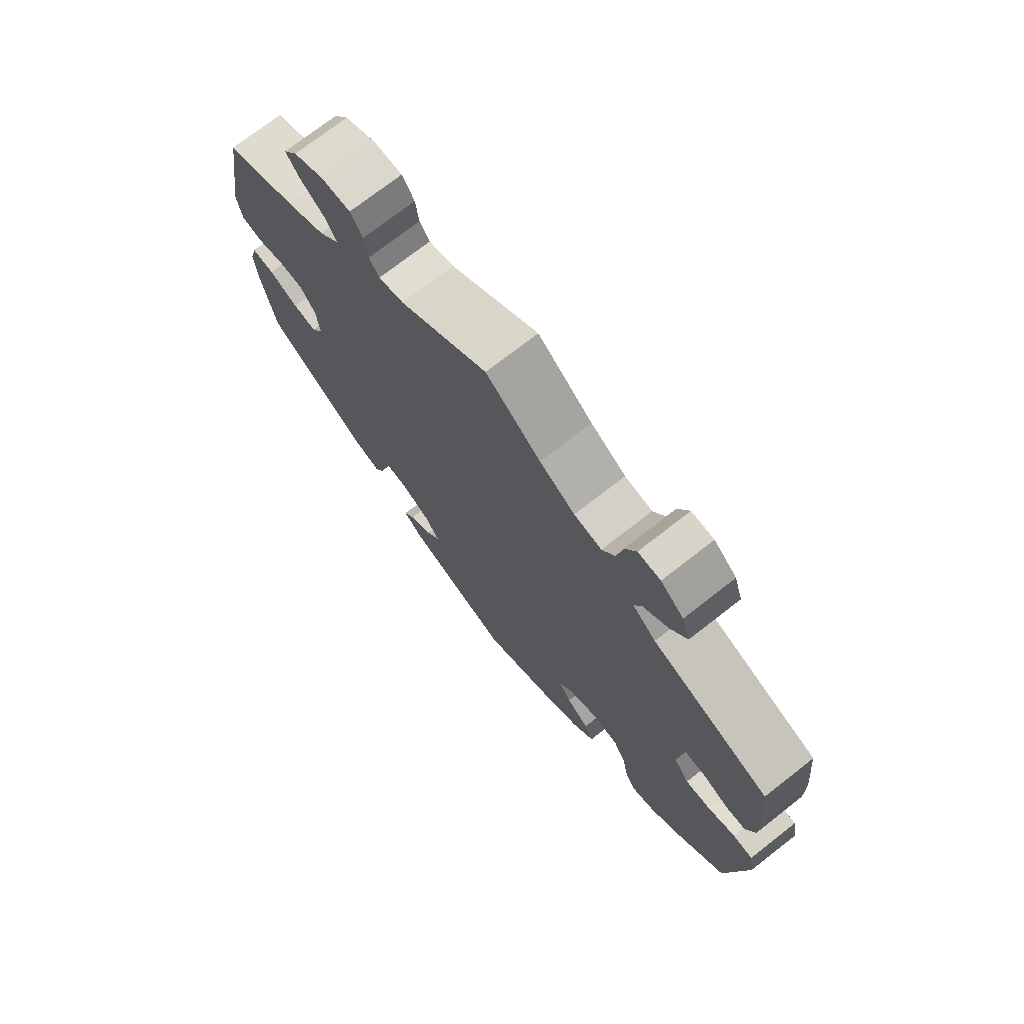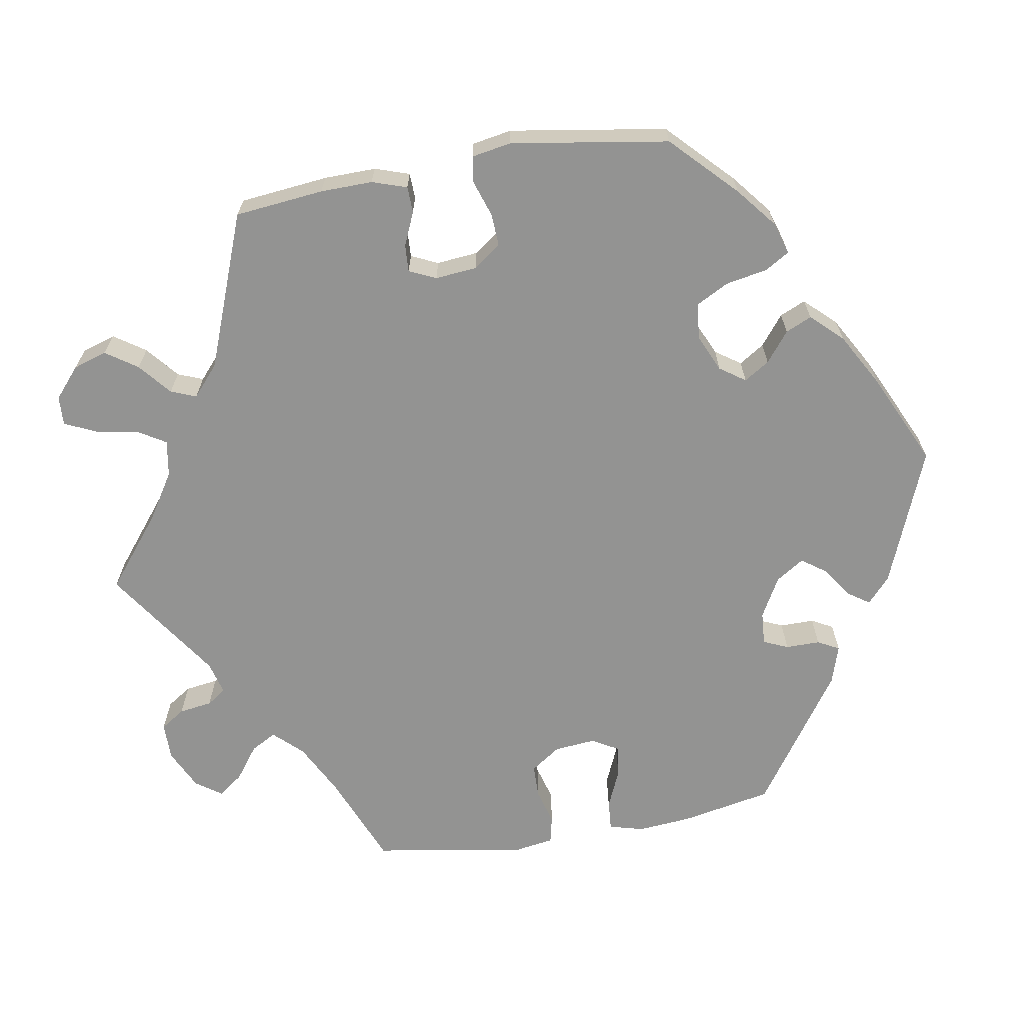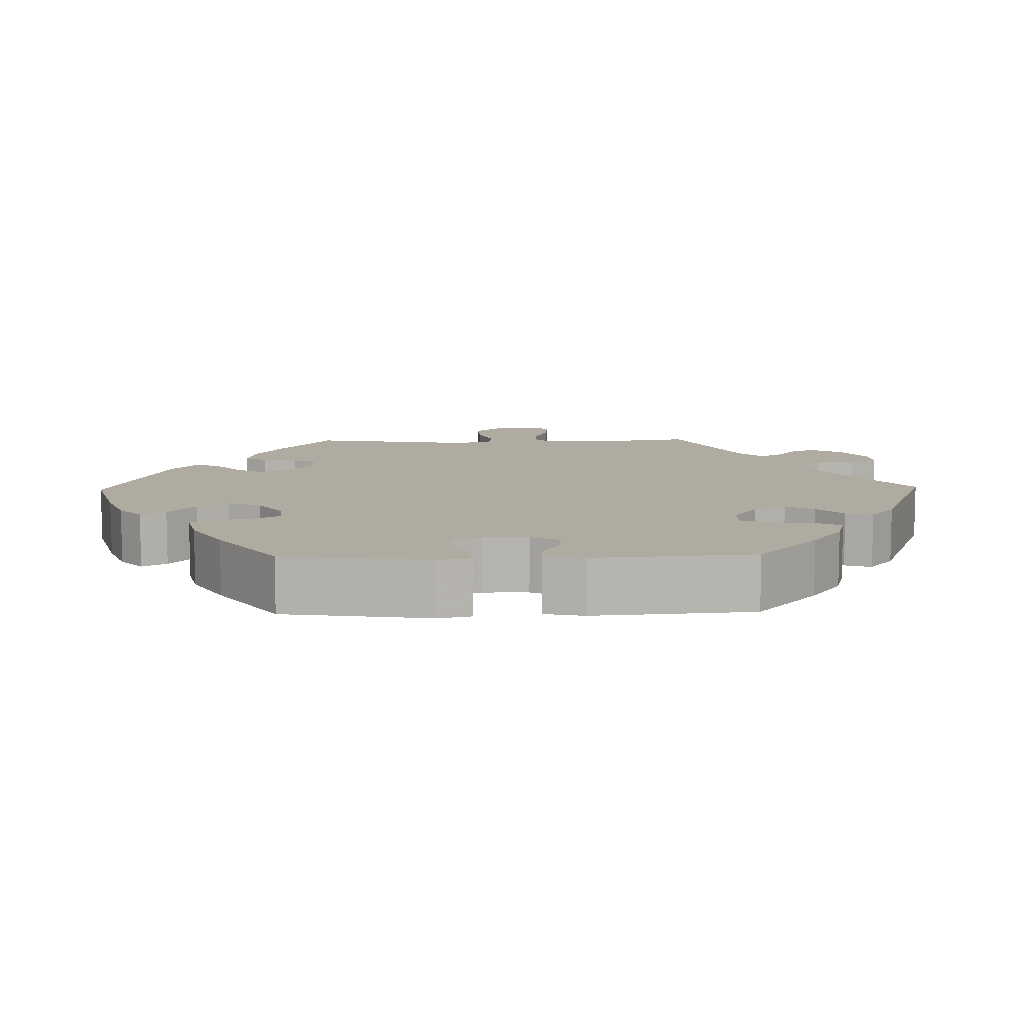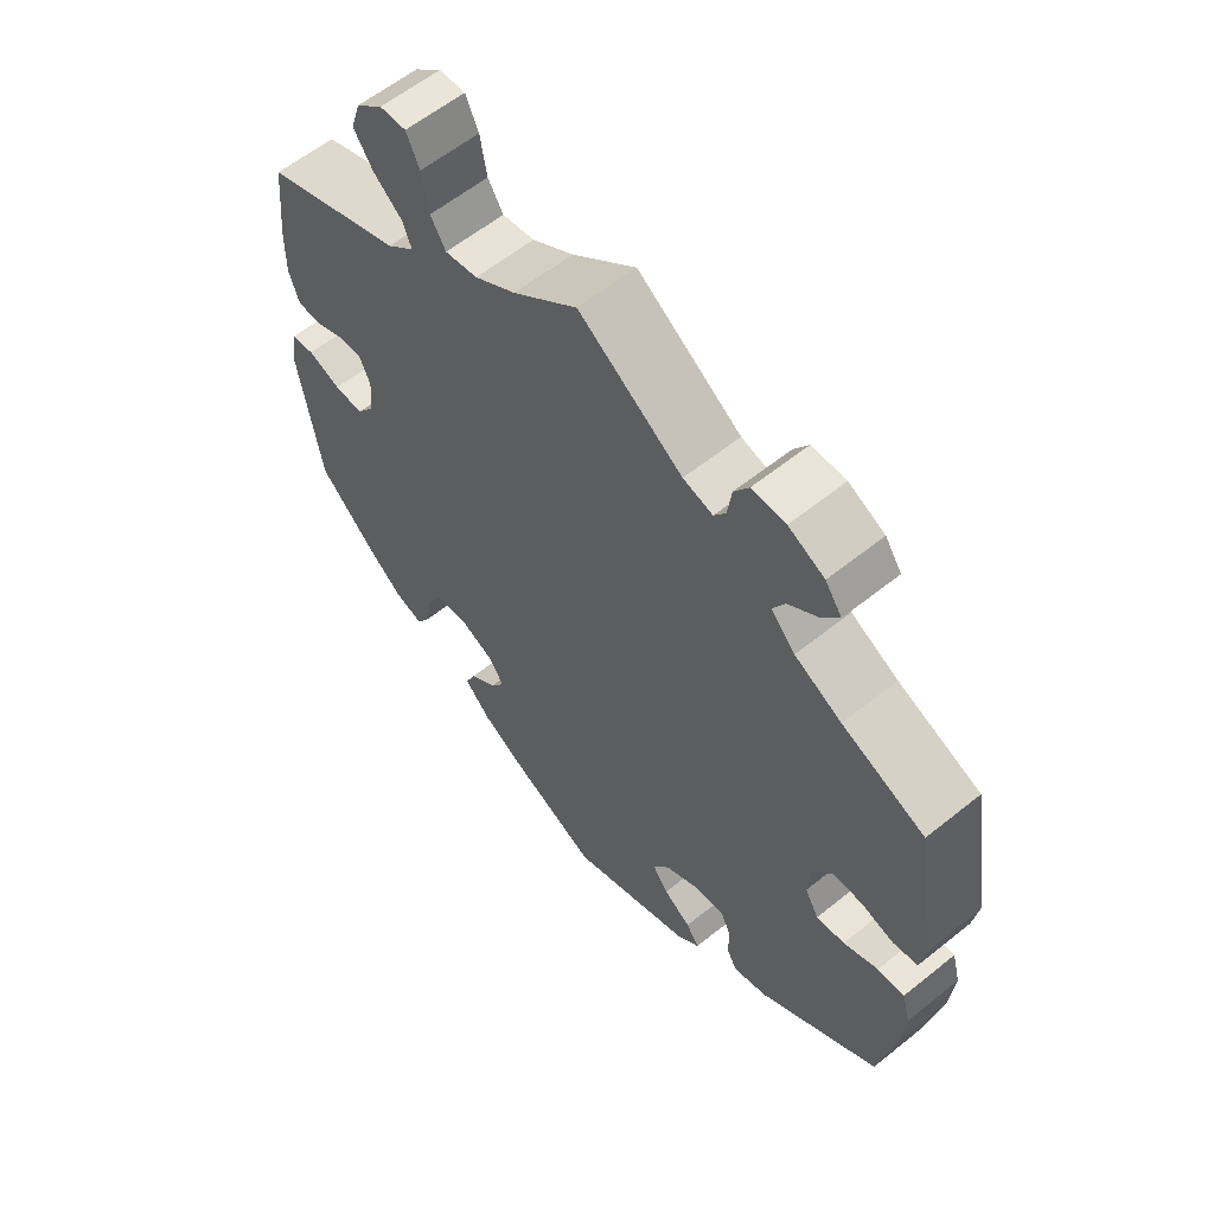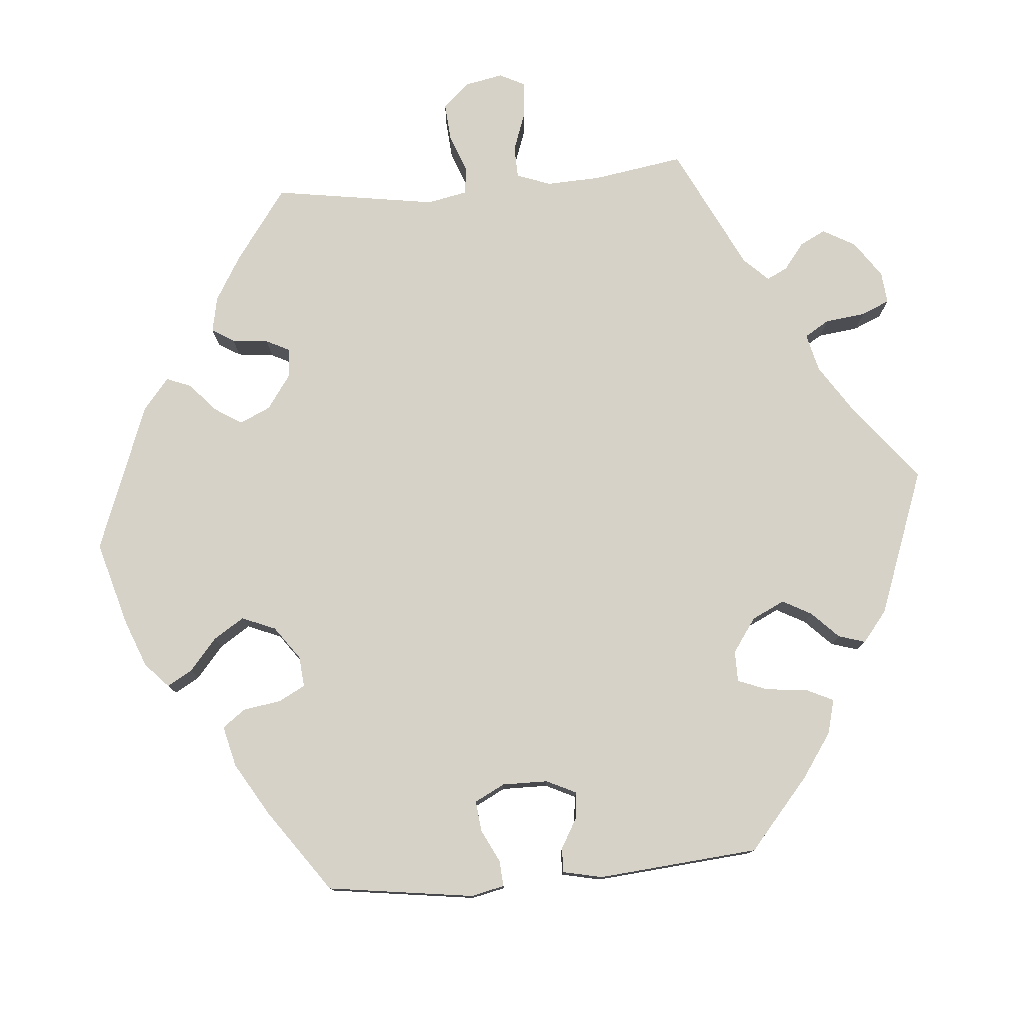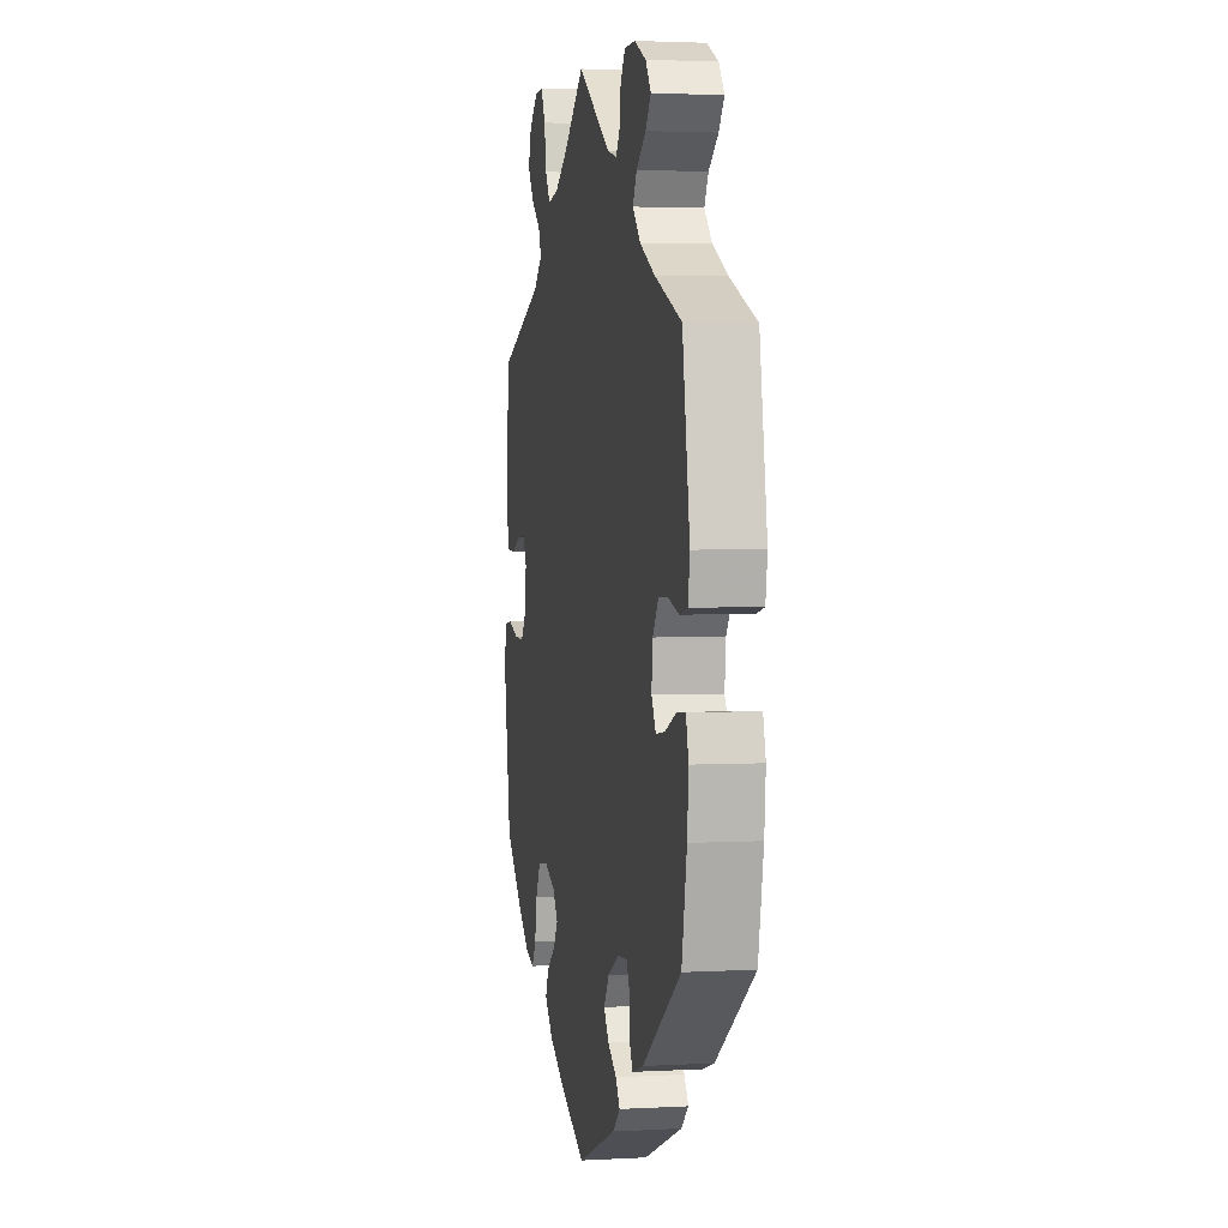
<metadata>
{"format":"obj","ext":"obj","renderer":"f3d","projection":"perspective","resolution":1024,"background":"white","views":[{"elev":73.1,"azim":52.0,"up":"+Z"},{"elev":-66.6,"azim":99.8,"up":"+Y"},{"elev":9.8,"azim":-151.3,"up":"+Y"},{"elev":59.9,"azim":-129.5,"up":"+Z"},{"elev":77.7,"azim":-155.1,"up":"+Y"},{"elev":2.9,"azim":-100.9,"up":"+Z"}]}
</metadata>
<code>
v 0.512 0.07 0.173
v 0.513 0.07 0.105
v 0.498 0.07 0.06
v 0.464 0.07 0.059
v 0.42 0.07 0.078
v 0.385 0.07 0.08
v 0.369 0.07 0.045
v 0.374 0.07 -0.009
v 0.4 0.07 -0.045
v 0.442 0.07 -0.043
v 0.49 0.07 -0.027
v 0.524 0.07 -0.032
v 0.533 0.07 -0.084
v 0.5 0.07 -0.289
v 0.418 0.07 -0.369
v 0.366 0.07 -0.411
v 0.324 0.07 -0.424
v 0.305 0.07 -0.392
v 0.295 0.07 -0.338
v 0.273 0.07 -0.296
v 0.226 0.07 -0.29
v 0.177 0.07 -0.312
v 0.154 0.07 -0.345
v 0.175 0.07 -0.378
v 0.214 0.07 -0.409
v 0.229 0.07 -0.443
v 0.191 0.07 -0.483
v 0.122 0.07 -0.522
v 0.001 0.07 -0.578
v -0.178 0.07 -0.506
v -0.211 0.07 -0.476
v -0.192 0.07 -0.448
v -0.152 0.07 -0.421
v -0.129 0.07 -0.389
v -0.153 0.07 -0.352
v -0.205 0.07 -0.323
v -0.248 0.07 -0.32
v -0.262 0.07 -0.352
v -0.262 0.07 -0.397
v -0.277 0.07 -0.425
v -0.327 0.07 -0.409
v -0.5 0.07 -0.289
v -0.523 0.07 -0.17
v -0.529 0.07 -0.1
v -0.517 0.07 -0.055
v -0.478 0.07 -0.058
v -0.428 0.07 -0.08
v -0.387 0.07 -0.086
v -0.367 0.07 -0.051
v -0.372 0.07 0.003
v -0.399 0.07 0.042
v -0.442 0.07 0.043
v -0.489 0.07 0.03
v -0.525 0.07 0.038
v -0.533 0.07 0.089
v -0.5 0.07 0.289
v -0.38 0.07 0.338
v -0.312 0.07 0.373
v -0.277 0.07 0.41
v -0.295 0.07 0.443
v -0.338 0.07 0.475
v -0.362 0.07 0.507
v -0.338 0.07 0.541
v -0.286 0.07 0.566
v -0.237 0.07 0.566
v -0.216 0.07 0.534
v -0.21 0.07 0.491
v -0.193 0.07 0.466
v -0.15 0.07 0.477
v 0 0.07 0.578
v 0.093 0.07 0.503
v 0.153 0.07 0.465
v 0.2 0.07 0.457
v 0.222 0.07 0.493
v 0.232 0.07 0.549
v 0.251 0.07 0.59
v 0.289 0.07 0.588
v 0.328 0.07 0.554
v 0.342 0.07 0.51
v 0.314 0.07 0.469
v 0.272 0.07 0.434
v 0.259 0.07 0.401
v 0.299 0.07 0.366
v 0.5 0.07 0.289
v 0.512 0 0.173
v 0.513 0 0.105
v 0.498 0 0.06
v 0.464 0 0.059
v 0.42 0 0.078
v 0.385 0 0.08
v 0.369 0 0.045
v 0.374 0 -0.009
v 0.4 0 -0.045
v 0.442 0 -0.043
v 0.49 0 -0.027
v 0.524 0 -0.032
v 0.533 0 -0.084
v 0.5 0 -0.289
v 0.418 0 -0.369
v 0.366 0 -0.411
v 0.324 0 -0.424
v 0.305 0 -0.392
v 0.295 0 -0.338
v 0.273 0 -0.296
v 0.226 0 -0.29
v 0.177 0 -0.312
v 0.154 0 -0.345
v 0.175 0 -0.378
v 0.214 0 -0.409
v 0.229 0 -0.443
v 0.191 0 -0.483
v 0.122 0 -0.522
v 0.001 0 -0.578
v -0.178 0 -0.506
v -0.211 0 -0.476
v -0.192 0 -0.448
v -0.152 0 -0.421
v -0.129 0 -0.389
v -0.153 0 -0.352
v -0.205 0 -0.323
v -0.248 0 -0.32
v -0.262 0 -0.352
v -0.262 0 -0.397
v -0.277 0 -0.425
v -0.327 0 -0.409
v -0.5 0 -0.289
v -0.523 0 -0.17
v -0.529 0 -0.1
v -0.517 0 -0.055
v -0.478 0 -0.058
v -0.428 0 -0.08
v -0.387 0 -0.086
v -0.367 0 -0.051
v -0.372 0 0.003
v -0.399 0 0.042
v -0.442 0 0.043
v -0.489 0 0.03
v -0.525 0 0.038
v -0.533 0 0.089
v -0.5 0 0.289
v -0.38 0 0.338
v -0.312 0 0.373
v -0.277 0 0.41
v -0.295 0 0.443
v -0.338 0 0.475
v -0.362 0 0.507
v -0.338 0 0.541
v -0.286 0 0.566
v -0.237 0 0.566
v -0.216 0 0.534
v -0.21 0 0.491
v -0.193 0 0.466
v -0.15 0 0.477
v 0 0 0.578
v 0.093 0 0.503
v 0.153 0 0.465
v 0.2 0 0.457
v 0.222 0 0.493
v 0.232 0 0.549
v 0.251 0 0.59
v 0.289 0 0.588
v 0.328 0 0.554
v 0.342 0 0.51
v 0.314 0 0.469
v 0.272 0 0.434
v 0.259 0 0.401
v 0.299 0 0.366
v 0.5 0 0.289
f 83 84 1 2
f 82 83 2 3
f 78 79 80 81
f 76 77 78 81
f 74 75 76 81
f 73 74 81 82
f 72 73 82 3
f 69 70 71
f 68 69 71 72
f 64 65 66 67
f 64 67 68
f 63 64 68
f 60 61 62 63
f 59 60 63 68
f 58 59 68 72
f 54 55 56 57
f 52 53 54 57
f 51 52 57 58
f 50 51 58 72
f 44 45 46 47
f 44 47 48
f 43 44 48
f 42 43 48
f 41 42 48 49
f 38 39 40 41
f 37 38 41 49
f 30 31 32 33
f 30 33 34
f 29 30 34
f 28 29 34 35
f 24 25 26 27
f 23 24 27 28
f 16 17 18 19
f 16 19 20
f 15 16 20
f 14 15 20
f 13 14 20 21
f 10 11 12 13
f 9 10 13 21
f 72 3 4 5
f 72 5 6
f 50 72 6 7
f 36 37 49 50
f 35 36 50 7
f 23 28 35
f 22 23 35 7
f 8 9 21 22
f 7 8 22
f 86 85 168 167
f 87 86 167 166
f 165 164 163 162
f 165 162 161 160
f 165 160 159 158
f 166 165 158 157
f 87 166 157 156
f 155 154 153
f 156 155 153 152
f 151 150 149 148
f 152 151 148
f 152 148 147
f 147 146 145 144
f 152 147 144 143
f 156 152 143 142
f 141 140 139 138
f 141 138 137 136
f 142 141 136 135
f 156 142 135 134
f 131 130 129 128
f 132 131 128
f 132 128 127
f 132 127 126
f 133 132 126 125
f 125 124 123 122
f 133 125 122 121
f 117 116 115 114
f 118 117 114
f 118 114 113
f 119 118 113 112
f 111 110 109 108
f 112 111 108 107
f 103 102 101 100
f 104 103 100
f 104 100 99
f 104 99 98
f 105 104 98 97
f 97 96 95 94
f 105 97 94 93
f 89 88 87 156
f 90 89 156
f 91 90 156 134
f 134 133 121 120
f 91 134 120 119
f 119 112 107
f 91 119 107 106
f 106 105 93 92
f 106 92 91
f 1 85 86 2
f 2 86 87 3
f 3 87 88 4
f 4 88 89 5
f 5 89 90 6
f 6 90 91 7
f 7 91 92 8
f 8 92 93 9
f 9 93 94 10
f 10 94 95 11
f 11 95 96 12
f 12 96 97 13
f 13 97 98 14
f 14 98 99 15
f 15 99 100 16
f 16 100 101 17
f 17 101 102 18
f 18 102 103 19
f 19 103 104 20
f 20 104 105 21
f 21 105 106 22
f 22 106 107 23
f 23 107 108 24
f 24 108 109 25
f 25 109 110 26
f 26 110 111 27
f 27 111 112 28
f 28 112 113 29
f 29 113 114 30
f 30 114 115 31
f 31 115 116 32
f 32 116 117 33
f 33 117 118 34
f 34 118 119 35
f 35 119 120 36
f 36 120 121 37
f 37 121 122 38
f 38 122 123 39
f 39 123 124 40
f 40 124 125 41
f 41 125 126 42
f 42 126 127 43
f 43 127 128 44
f 44 128 129 45
f 45 129 130 46
f 46 130 131 47
f 47 131 132 48
f 48 132 133 49
f 49 133 134 50
f 50 134 135 51
f 51 135 136 52
f 52 136 137 53
f 53 137 138 54
f 54 138 139 55
f 55 139 140 56
f 56 140 141 57
f 57 141 142 58
f 58 142 143 59
f 59 143 144 60
f 60 144 145 61
f 61 145 146 62
f 62 146 147 63
f 63 147 148 64
f 64 148 149 65
f 65 149 150 66
f 66 150 151 67
f 67 151 152 68
f 68 152 153 69
f 69 153 154 70
f 70 154 155 71
f 71 155 156 72
f 72 156 157 73
f 73 157 158 74
f 74 158 159 75
f 75 159 160 76
f 76 160 161 77
f 77 161 162 78
f 78 162 163 79
f 79 163 164 80
f 80 164 165 81
f 81 165 166 82
f 82 166 167 83
f 83 167 168 84
f 84 168 85 1

</code>
